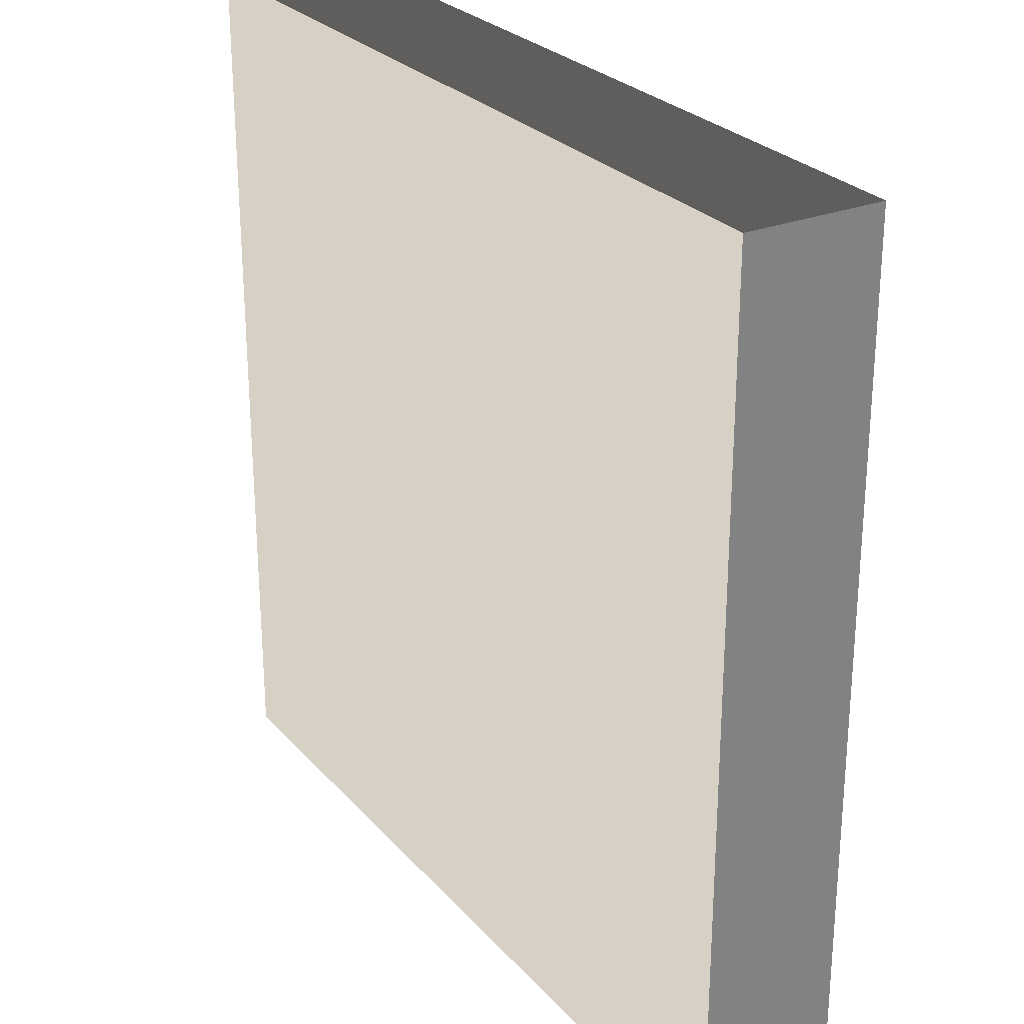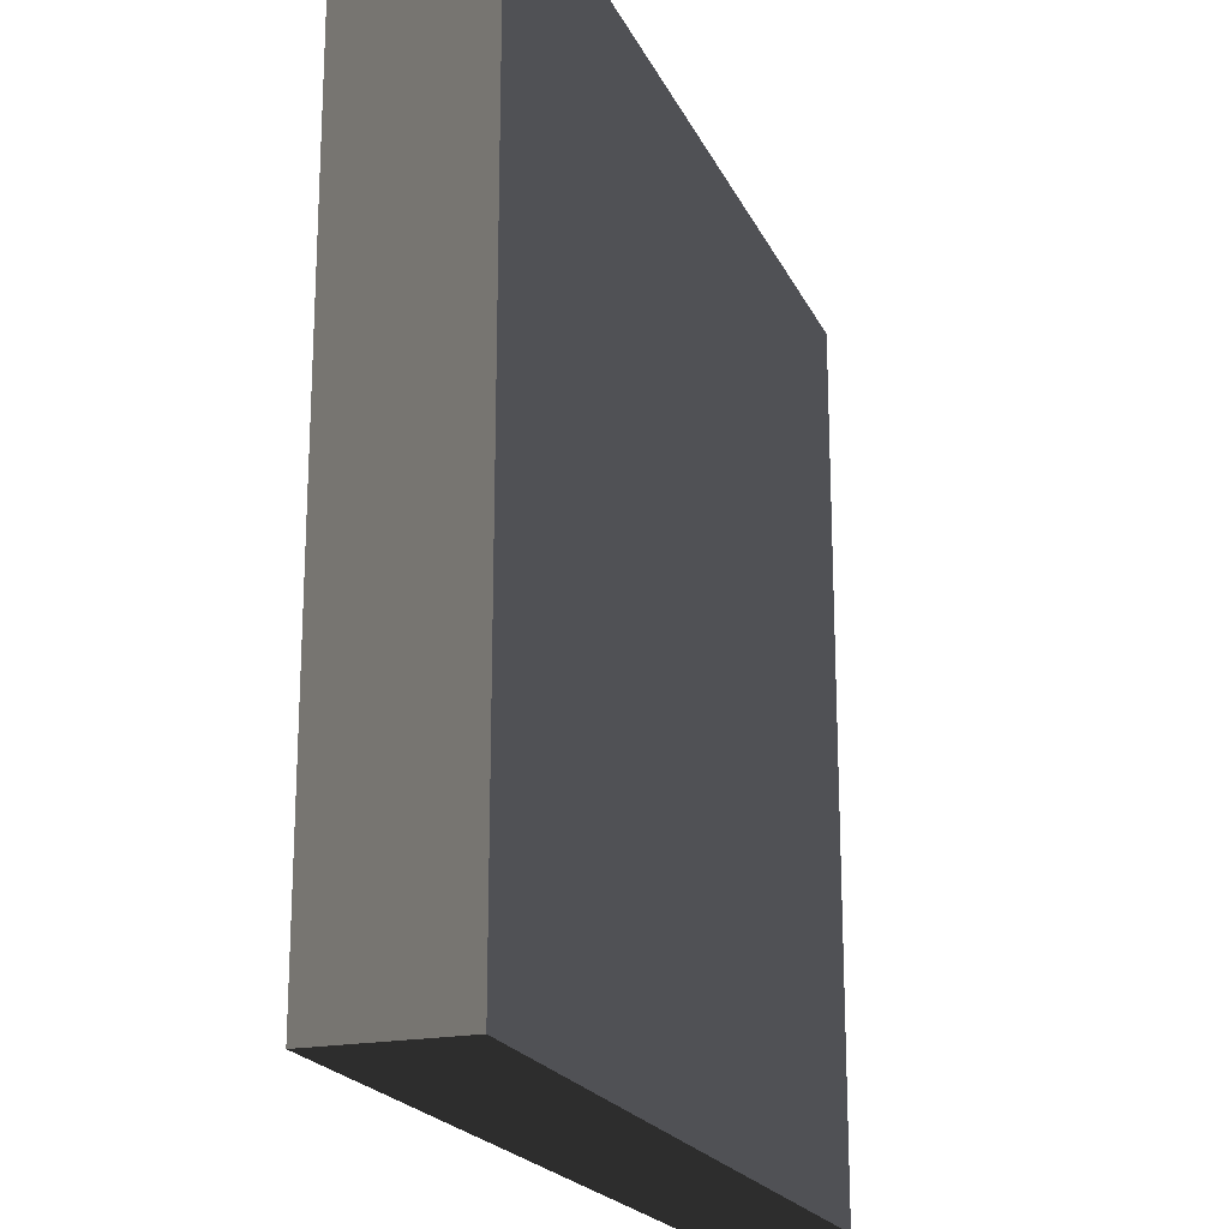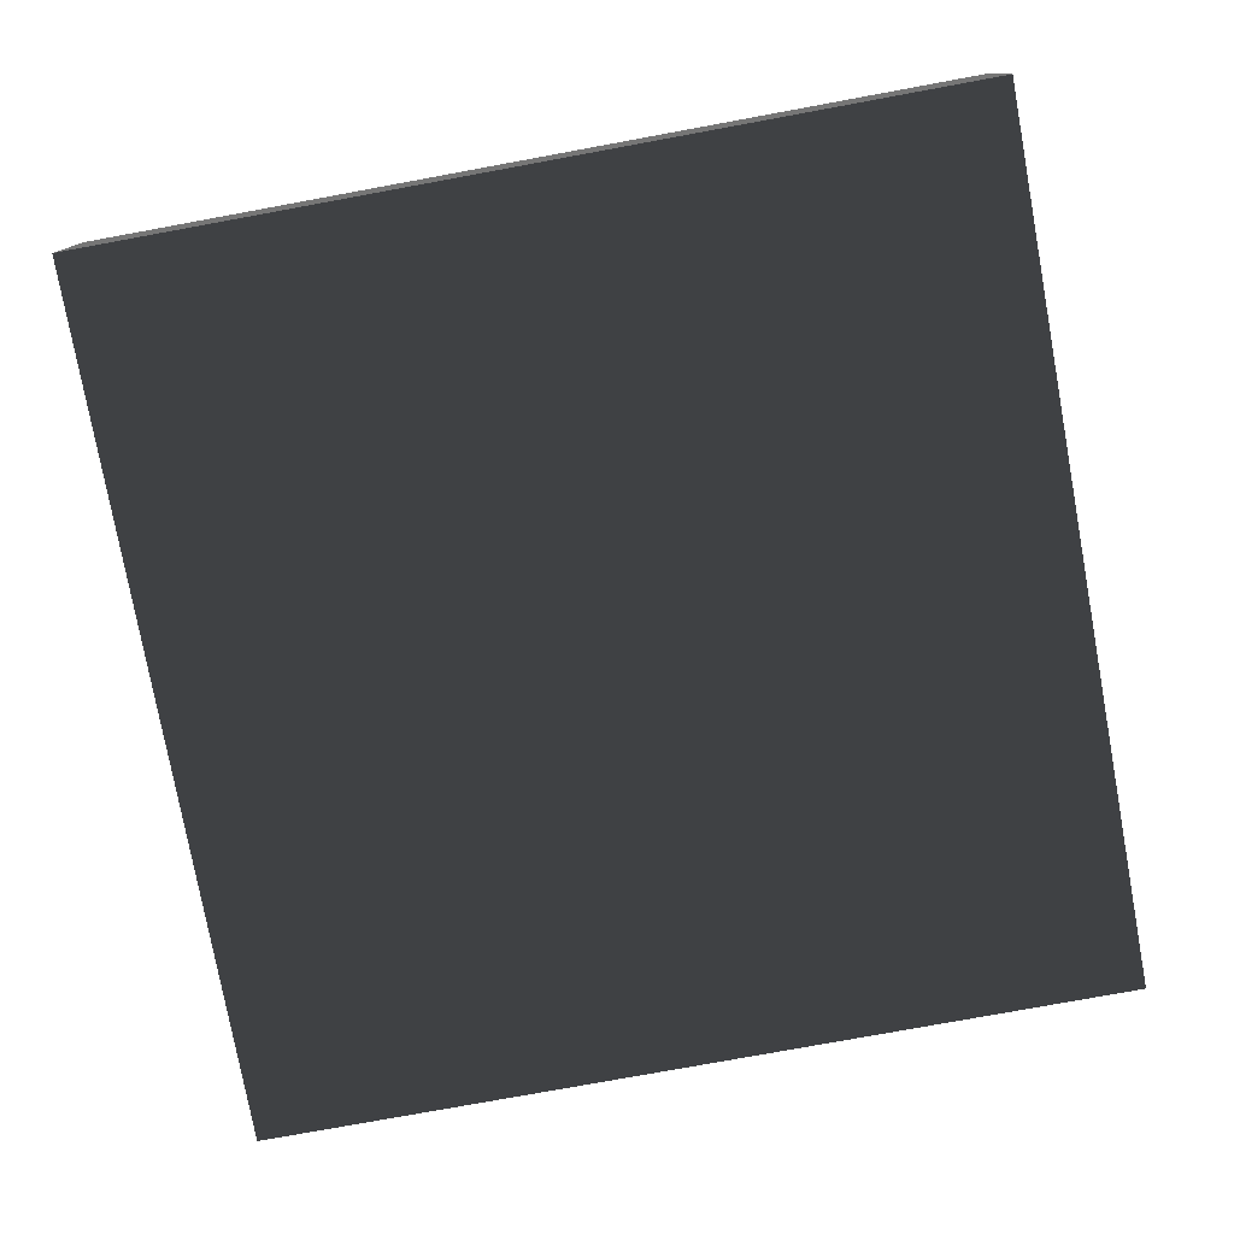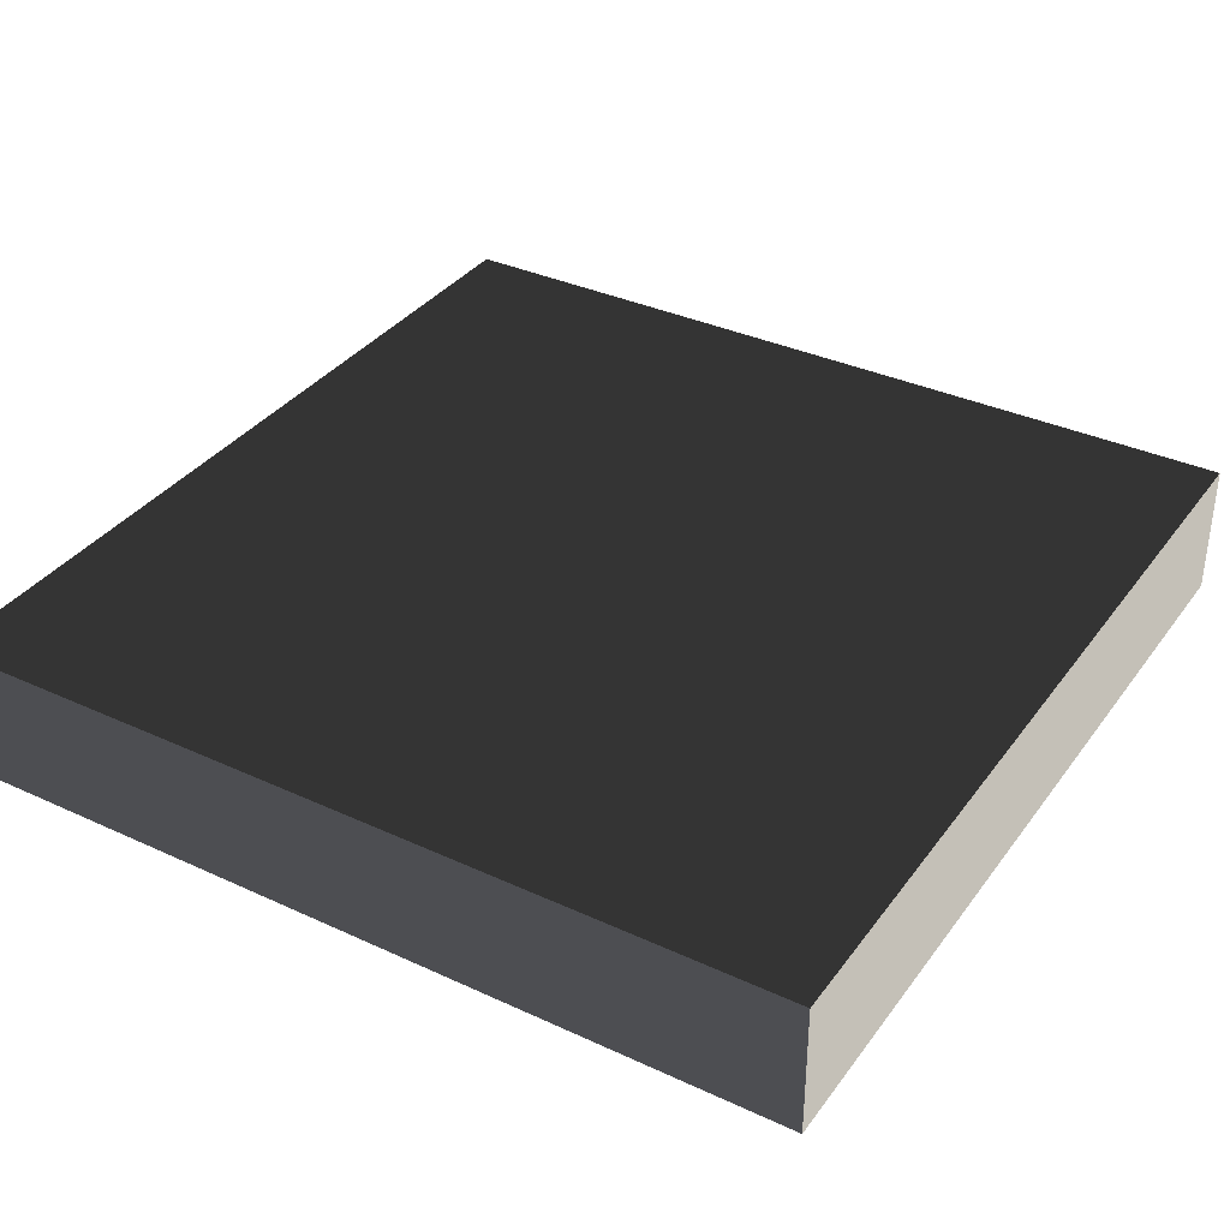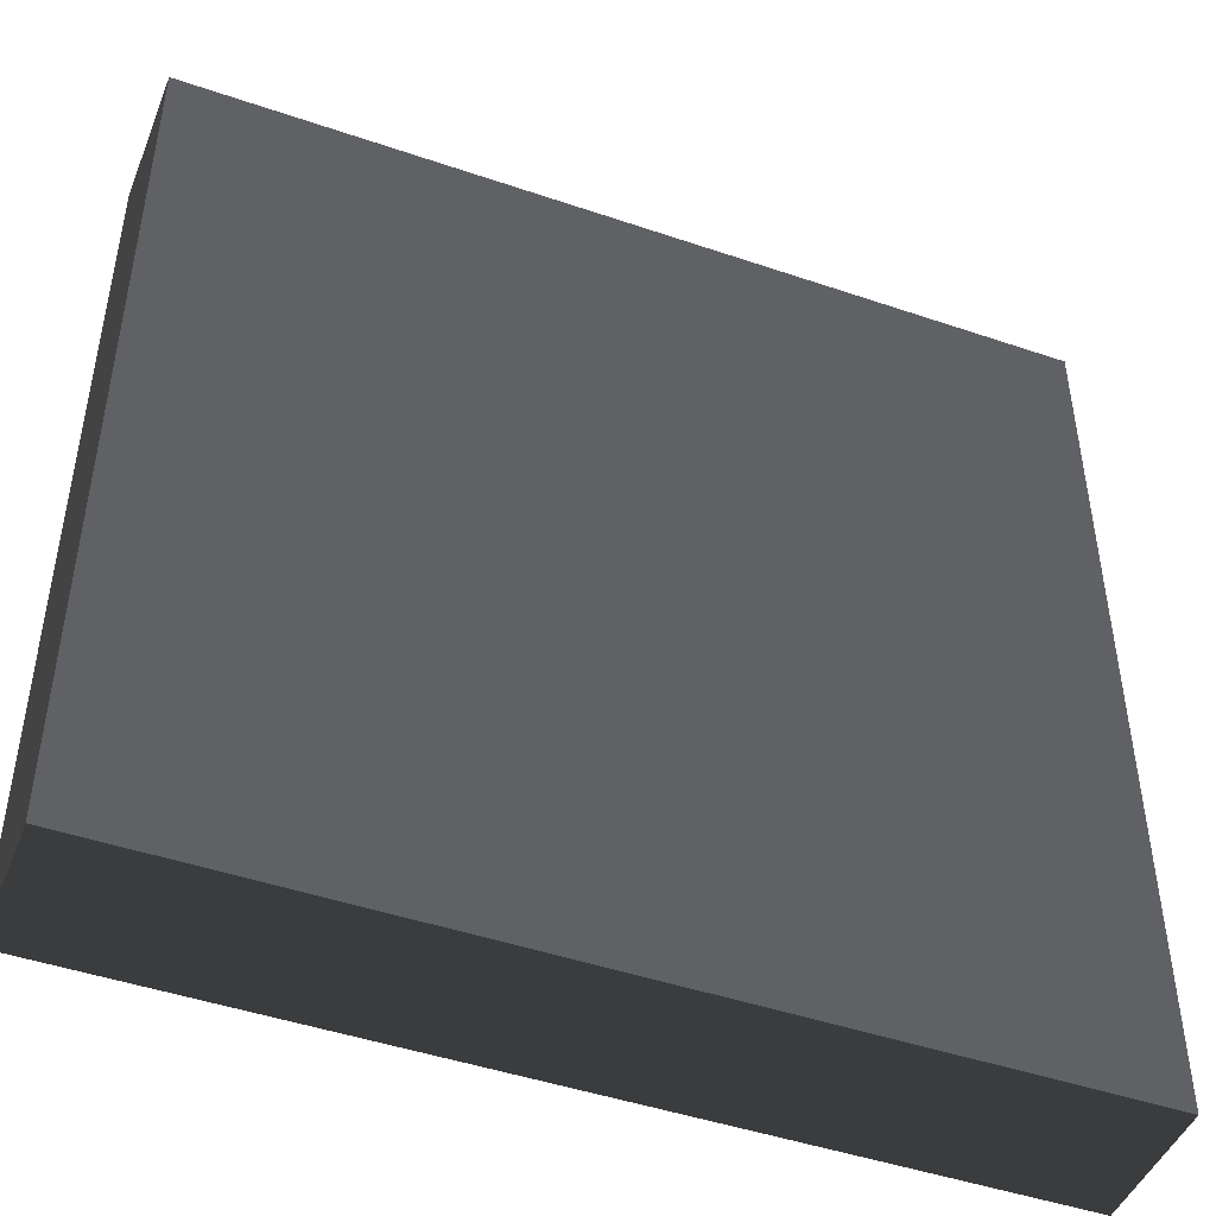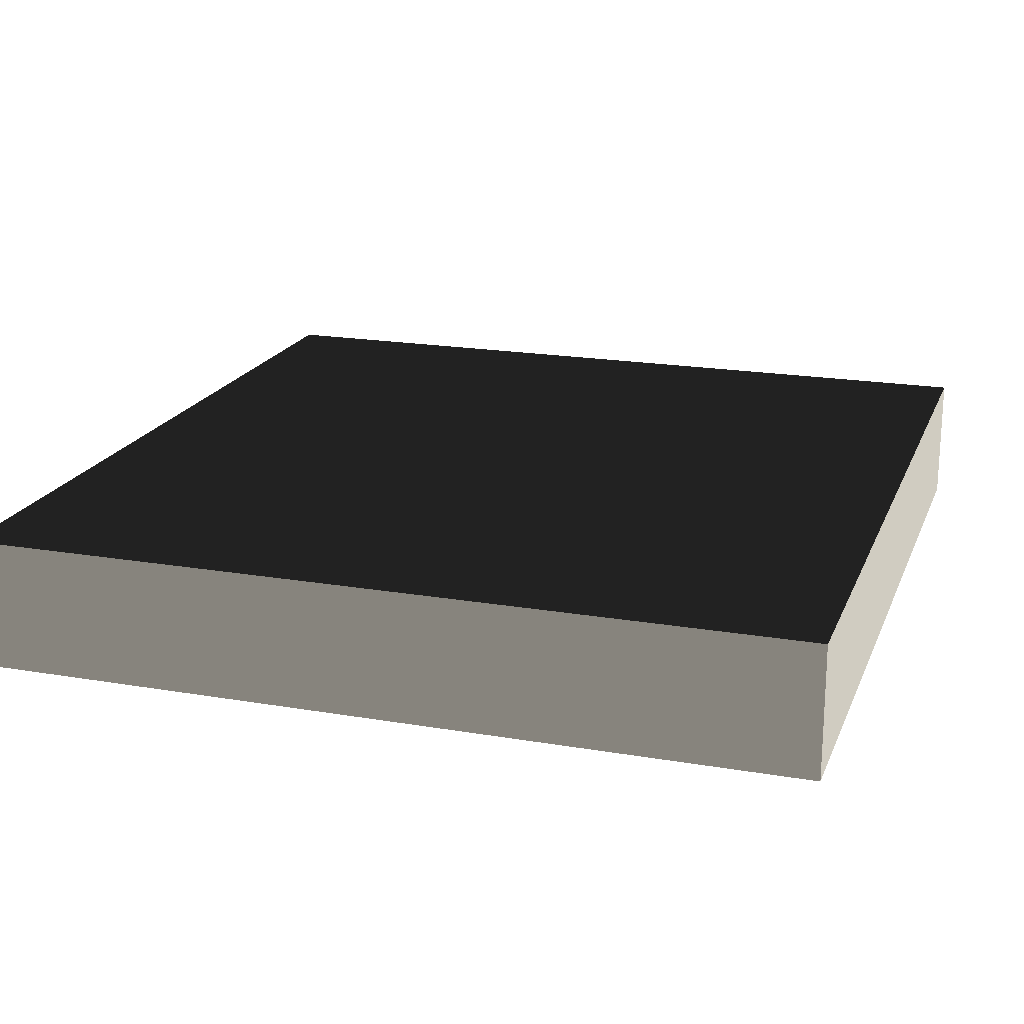
<metadata>
{"format":"obj","ext":"obj","renderer":"f3d","projection":"perspective","resolution":1024,"background":"white","views":[{"elev":26.7,"azim":58.3,"up":"+Y"},{"elev":-20.2,"azim":109.2,"up":"+Y"},{"elev":-77.4,"azim":-169.6,"up":"+Z"},{"elev":35.7,"azim":-58.7,"up":"+Z"},{"elev":-46.3,"azim":158.7,"up":"+Y"},{"elev":19.4,"azim":17.8,"up":"+Z"}]}
</metadata>
<code>
v -1.352 -1.352 -0.2108
v -1.352 1.352 -0.2108
v -1.352 1.352 0.2108
v -1.352 -1.352 0.2108
v -1.352 1.352 -0.2108
v 1.352 1.352 -0.2108
v 1.352 1.352 0.2108
v -1.352 1.352 0.2108
v 1.352 1.352 -0.2108
v 1.352 -1.352 -0.2108
v 1.352 -1.352 0.2108
v 1.352 1.352 0.2108
v 1.352 -1.352 -0.2108
v -1.352 -1.352 -0.2108
v -1.352 -1.352 0.2108
v 1.352 -1.352 0.2108
v -1.352 1.352 -0.2108
v -1.352 -1.352 -0.2108
v 1.352 -1.352 -0.2108
v 1.352 1.352 -0.2108
v 1.352 1.352 0.2108
v 1.352 -1.352 0.2108
v -1.352 -1.352 0.2108
v -1.352 1.352 0.2108
g Snow_Top_(3)_747_125
f 1 3 2
f 1 4 3
f 5 7 6
f 5 8 7
f 9 11 10
f 9 12 11
f 13 15 14
f 13 16 15
f 17 19 18
f 17 20 19
f 21 23 22
f 21 24 23

</code>
